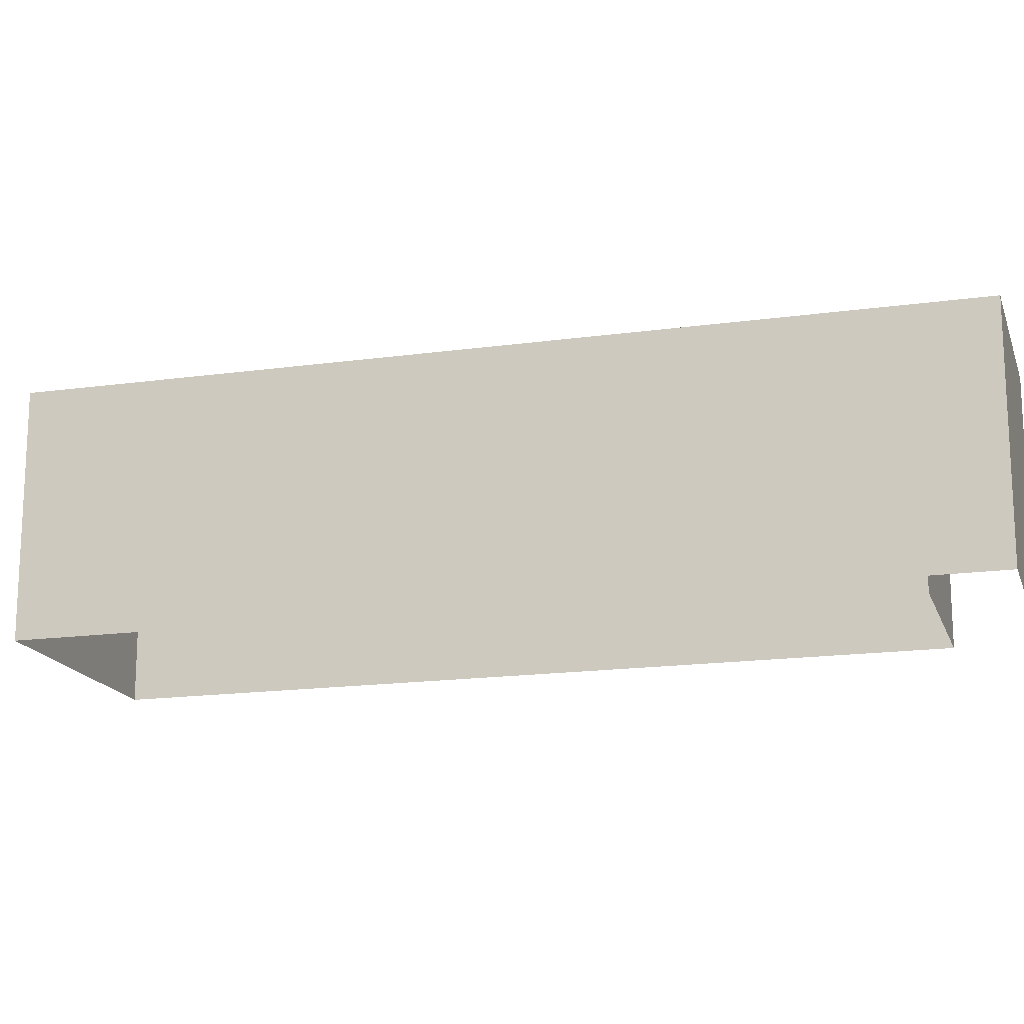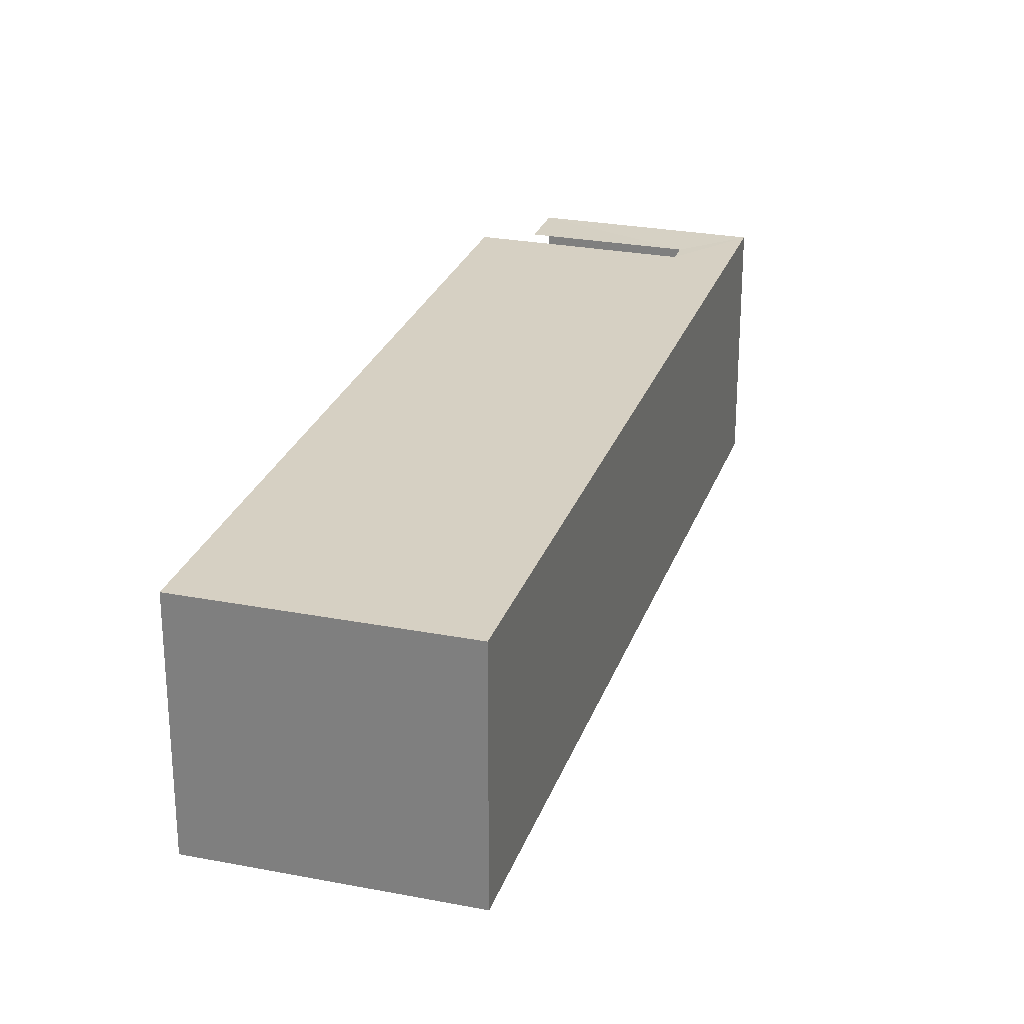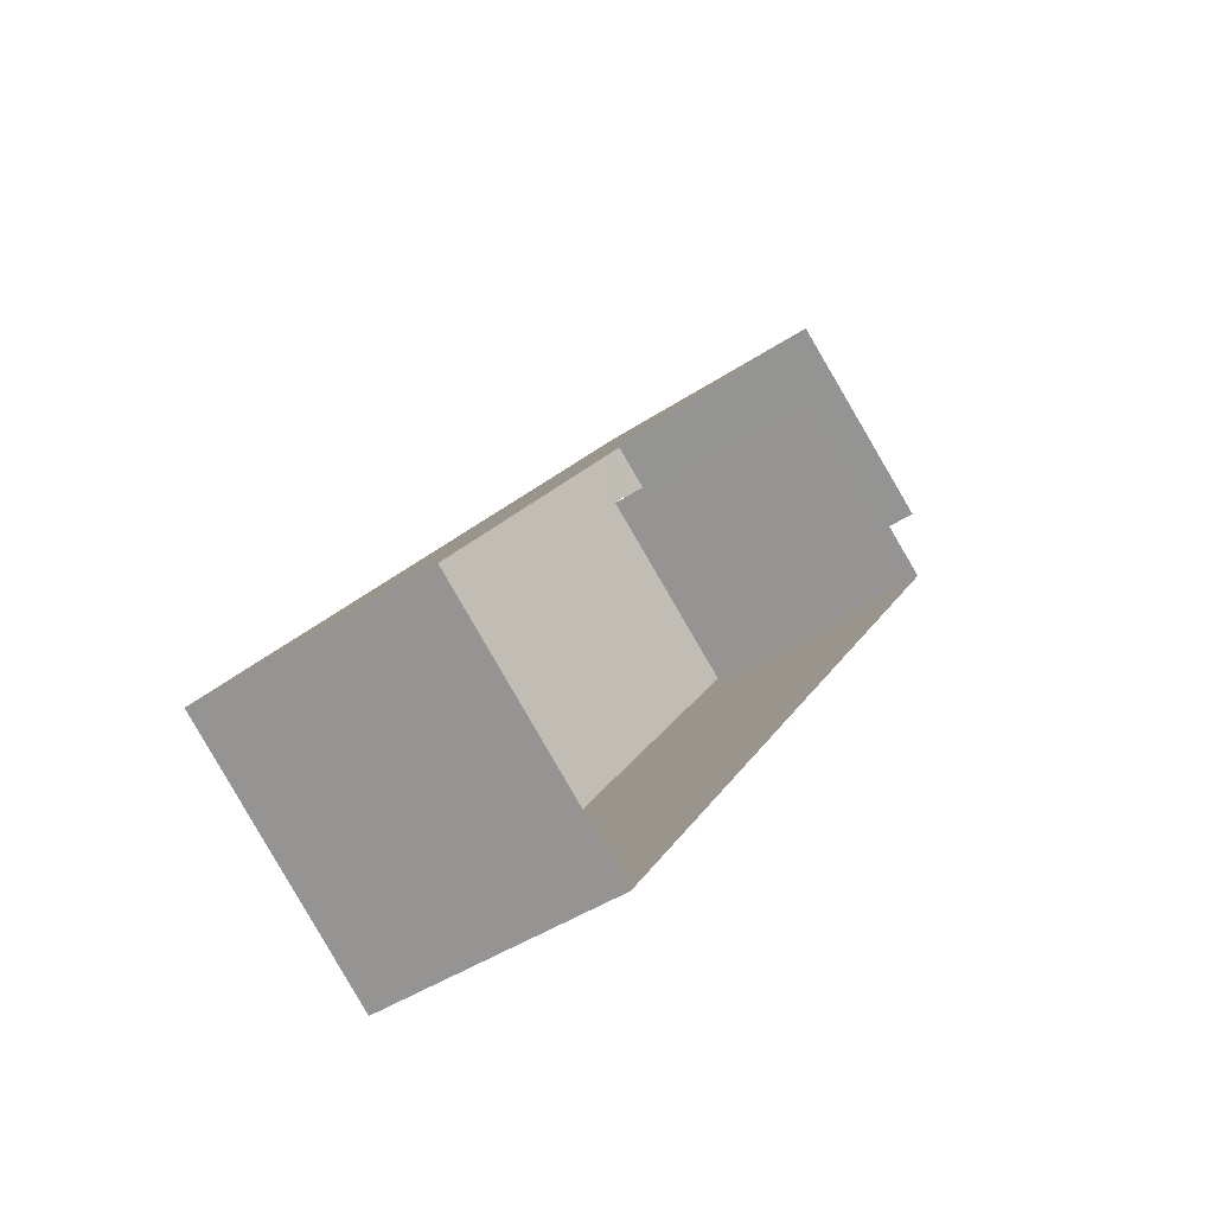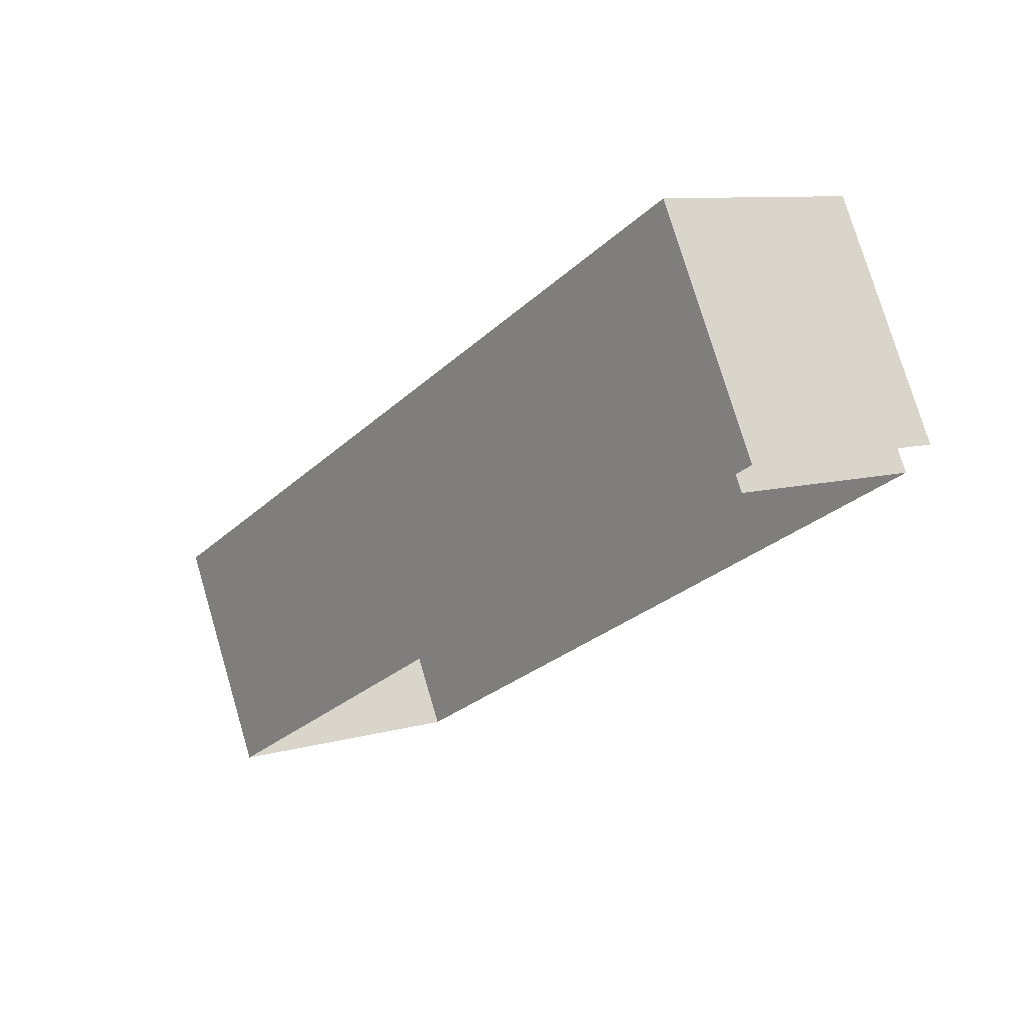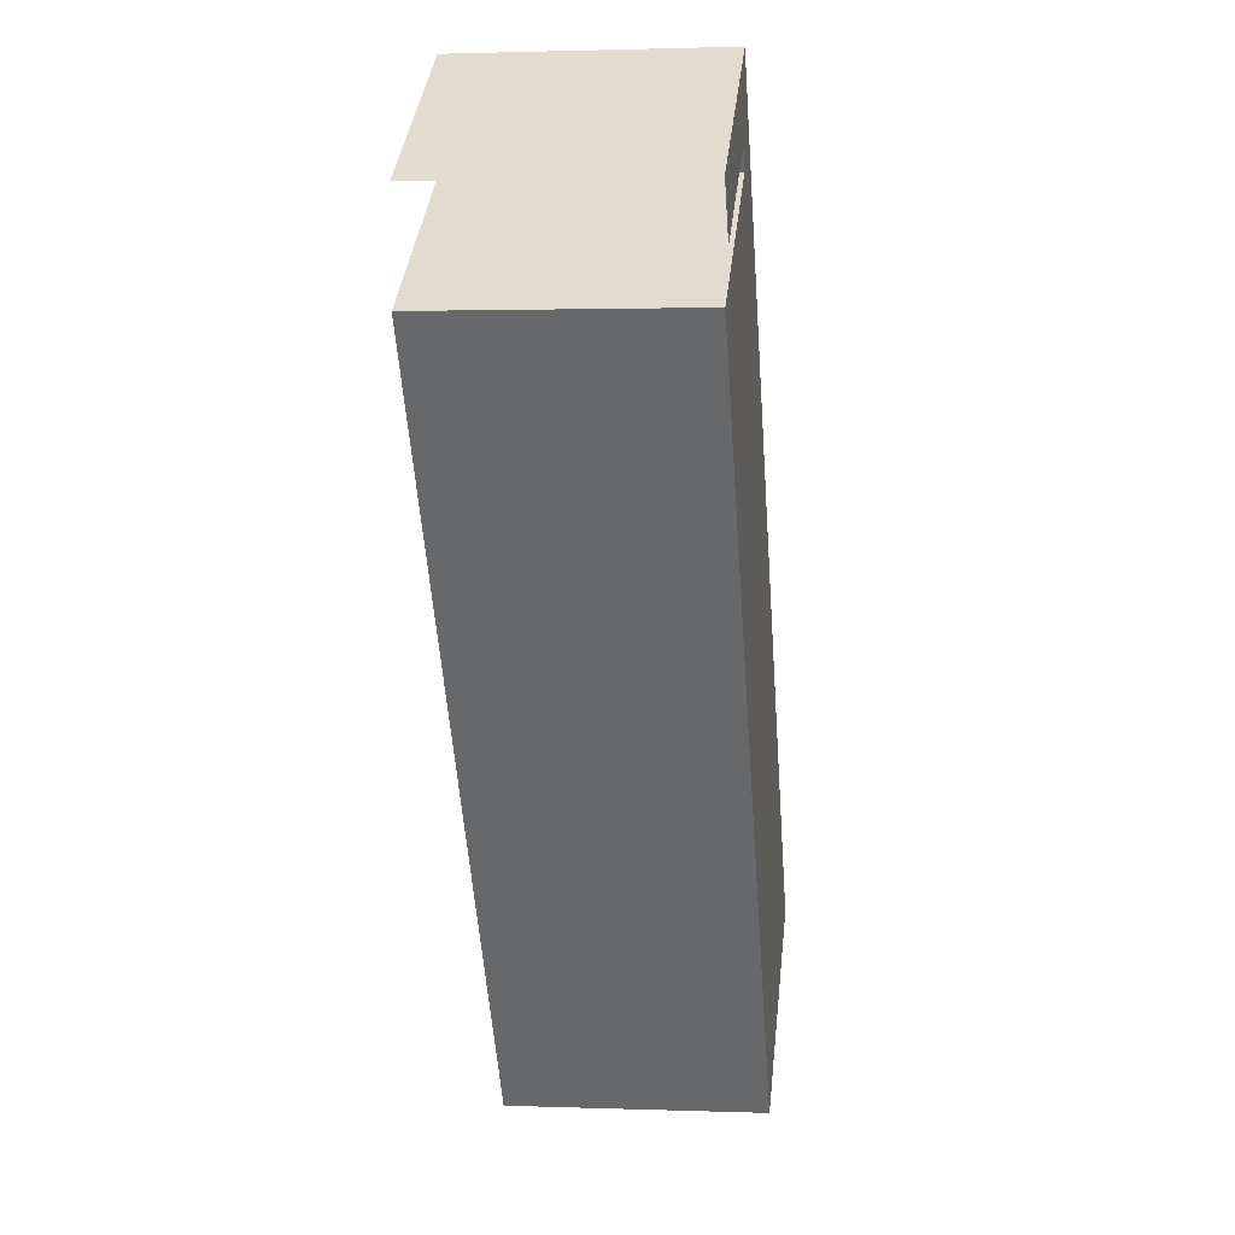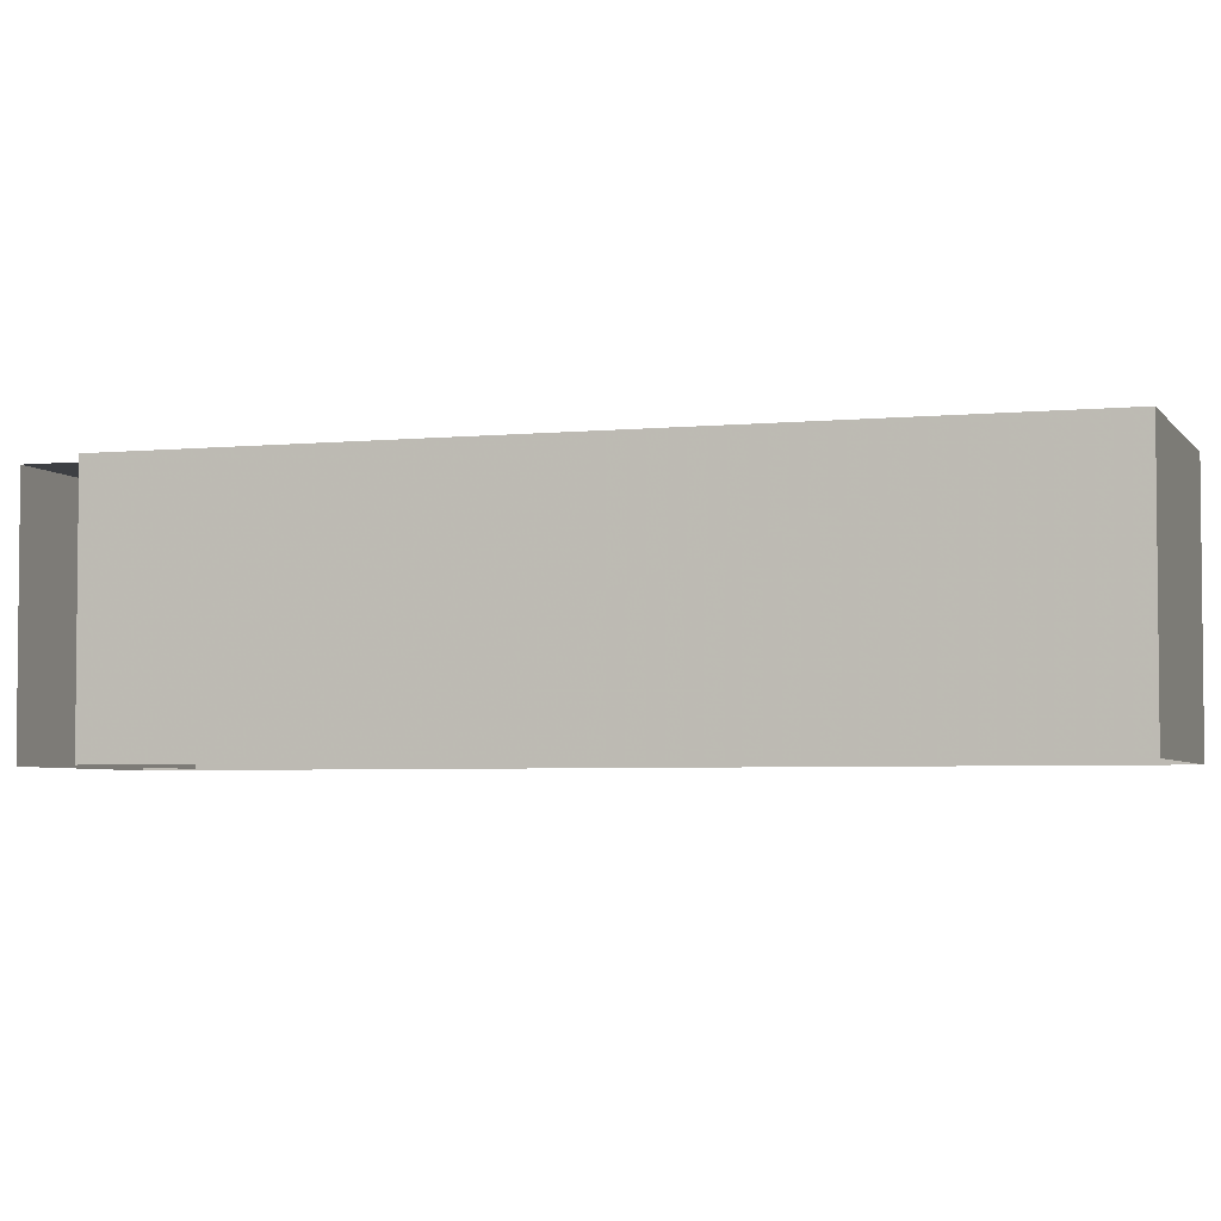
<metadata>
{"format":"obj","ext":"obj","renderer":"f3d","projection":"perspective","resolution":1024,"background":"white","views":[{"elev":-16.8,"azim":140.4,"up":"+Z"},{"elev":26.5,"azim":51.5,"up":"+Z"},{"elev":-44.4,"azim":127.7,"up":"+Y"},{"elev":76.5,"azim":163.5,"up":"+Y"},{"elev":2.1,"azim":-82.7,"up":"+Y"},{"elev":-4.1,"azim":-37.3,"up":"+Z"}]}
</metadata>
<code>
v -2.236e+05 -1.285e+05 15.07
v -2.236e+05 -1.285e+05 15.07
v -2.236e+05 -1.285e+05 15.07
v -2.236e+05 -1.285e+05 15.07
v -2.236e+05 -1.285e+05 15.07
v -2.236e+05 -1.285e+05 15.07
v -2.236e+05 -1.285e+05 15.07
v -2.236e+05 -1.285e+05 15.07
v -2.236e+05 -1.285e+05 22.59
v -2.236e+05 -1.285e+05 22.59
v -2.236e+05 -1.285e+05 22.59
v -2.236e+05 -1.285e+05 22.59
v -2.236e+05 -1.285e+05 22.59
v -2.236e+05 -1.285e+05 22.59
v -2.236e+05 -1.285e+05 22.59
v -2.236e+05 -1.285e+05 22.59
f 1 2 3
f 4 1 3
f 4 3 5
f 6 7 8
f 6 8 5
f 3 6 5
f 15 7 6
f 10 15 6
f 10 6 3
f 12 10 3
f 9 8 7
f 15 9 7
f 9 10 11
f 11 12 13
f 13 12 14
f 9 15 10
f 12 16 14
f 10 12 11
f 13 1 4
f 13 14 1
f 13 4 5
f 11 13 5
f 16 3 2
f 16 12 3
f 14 2 1
f 14 16 2
f 11 5 8
f 9 11 8

</code>
